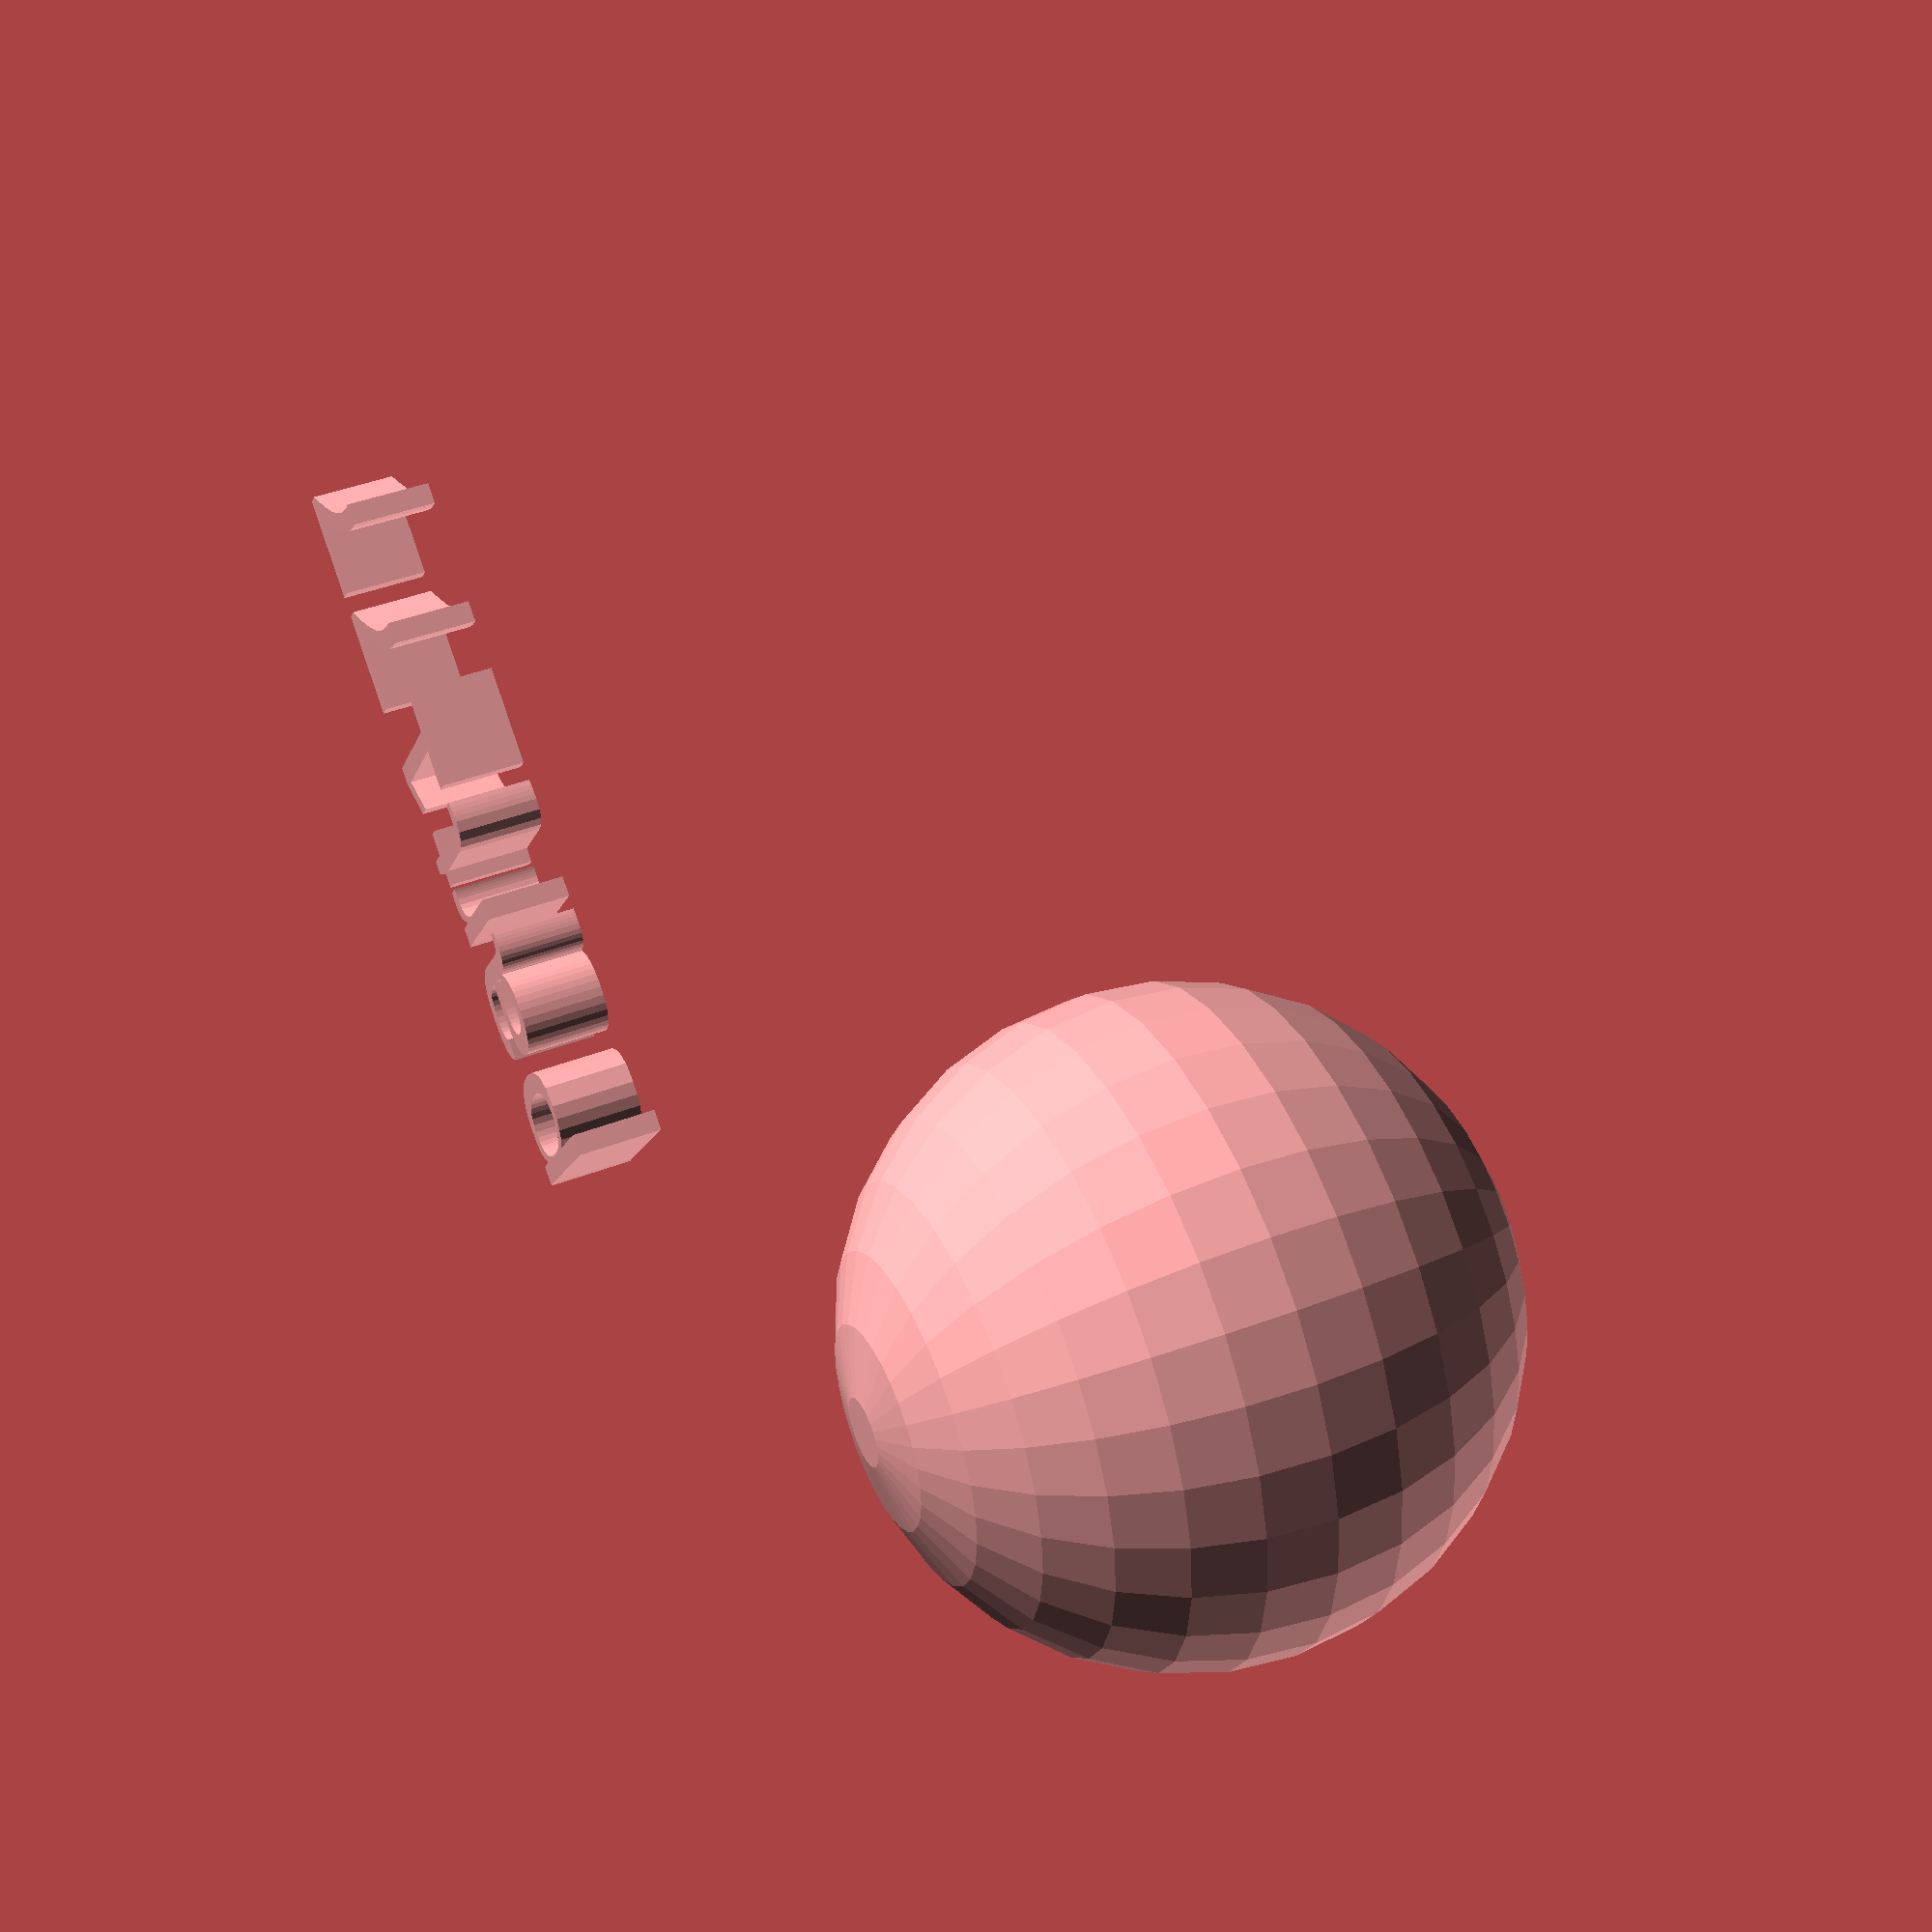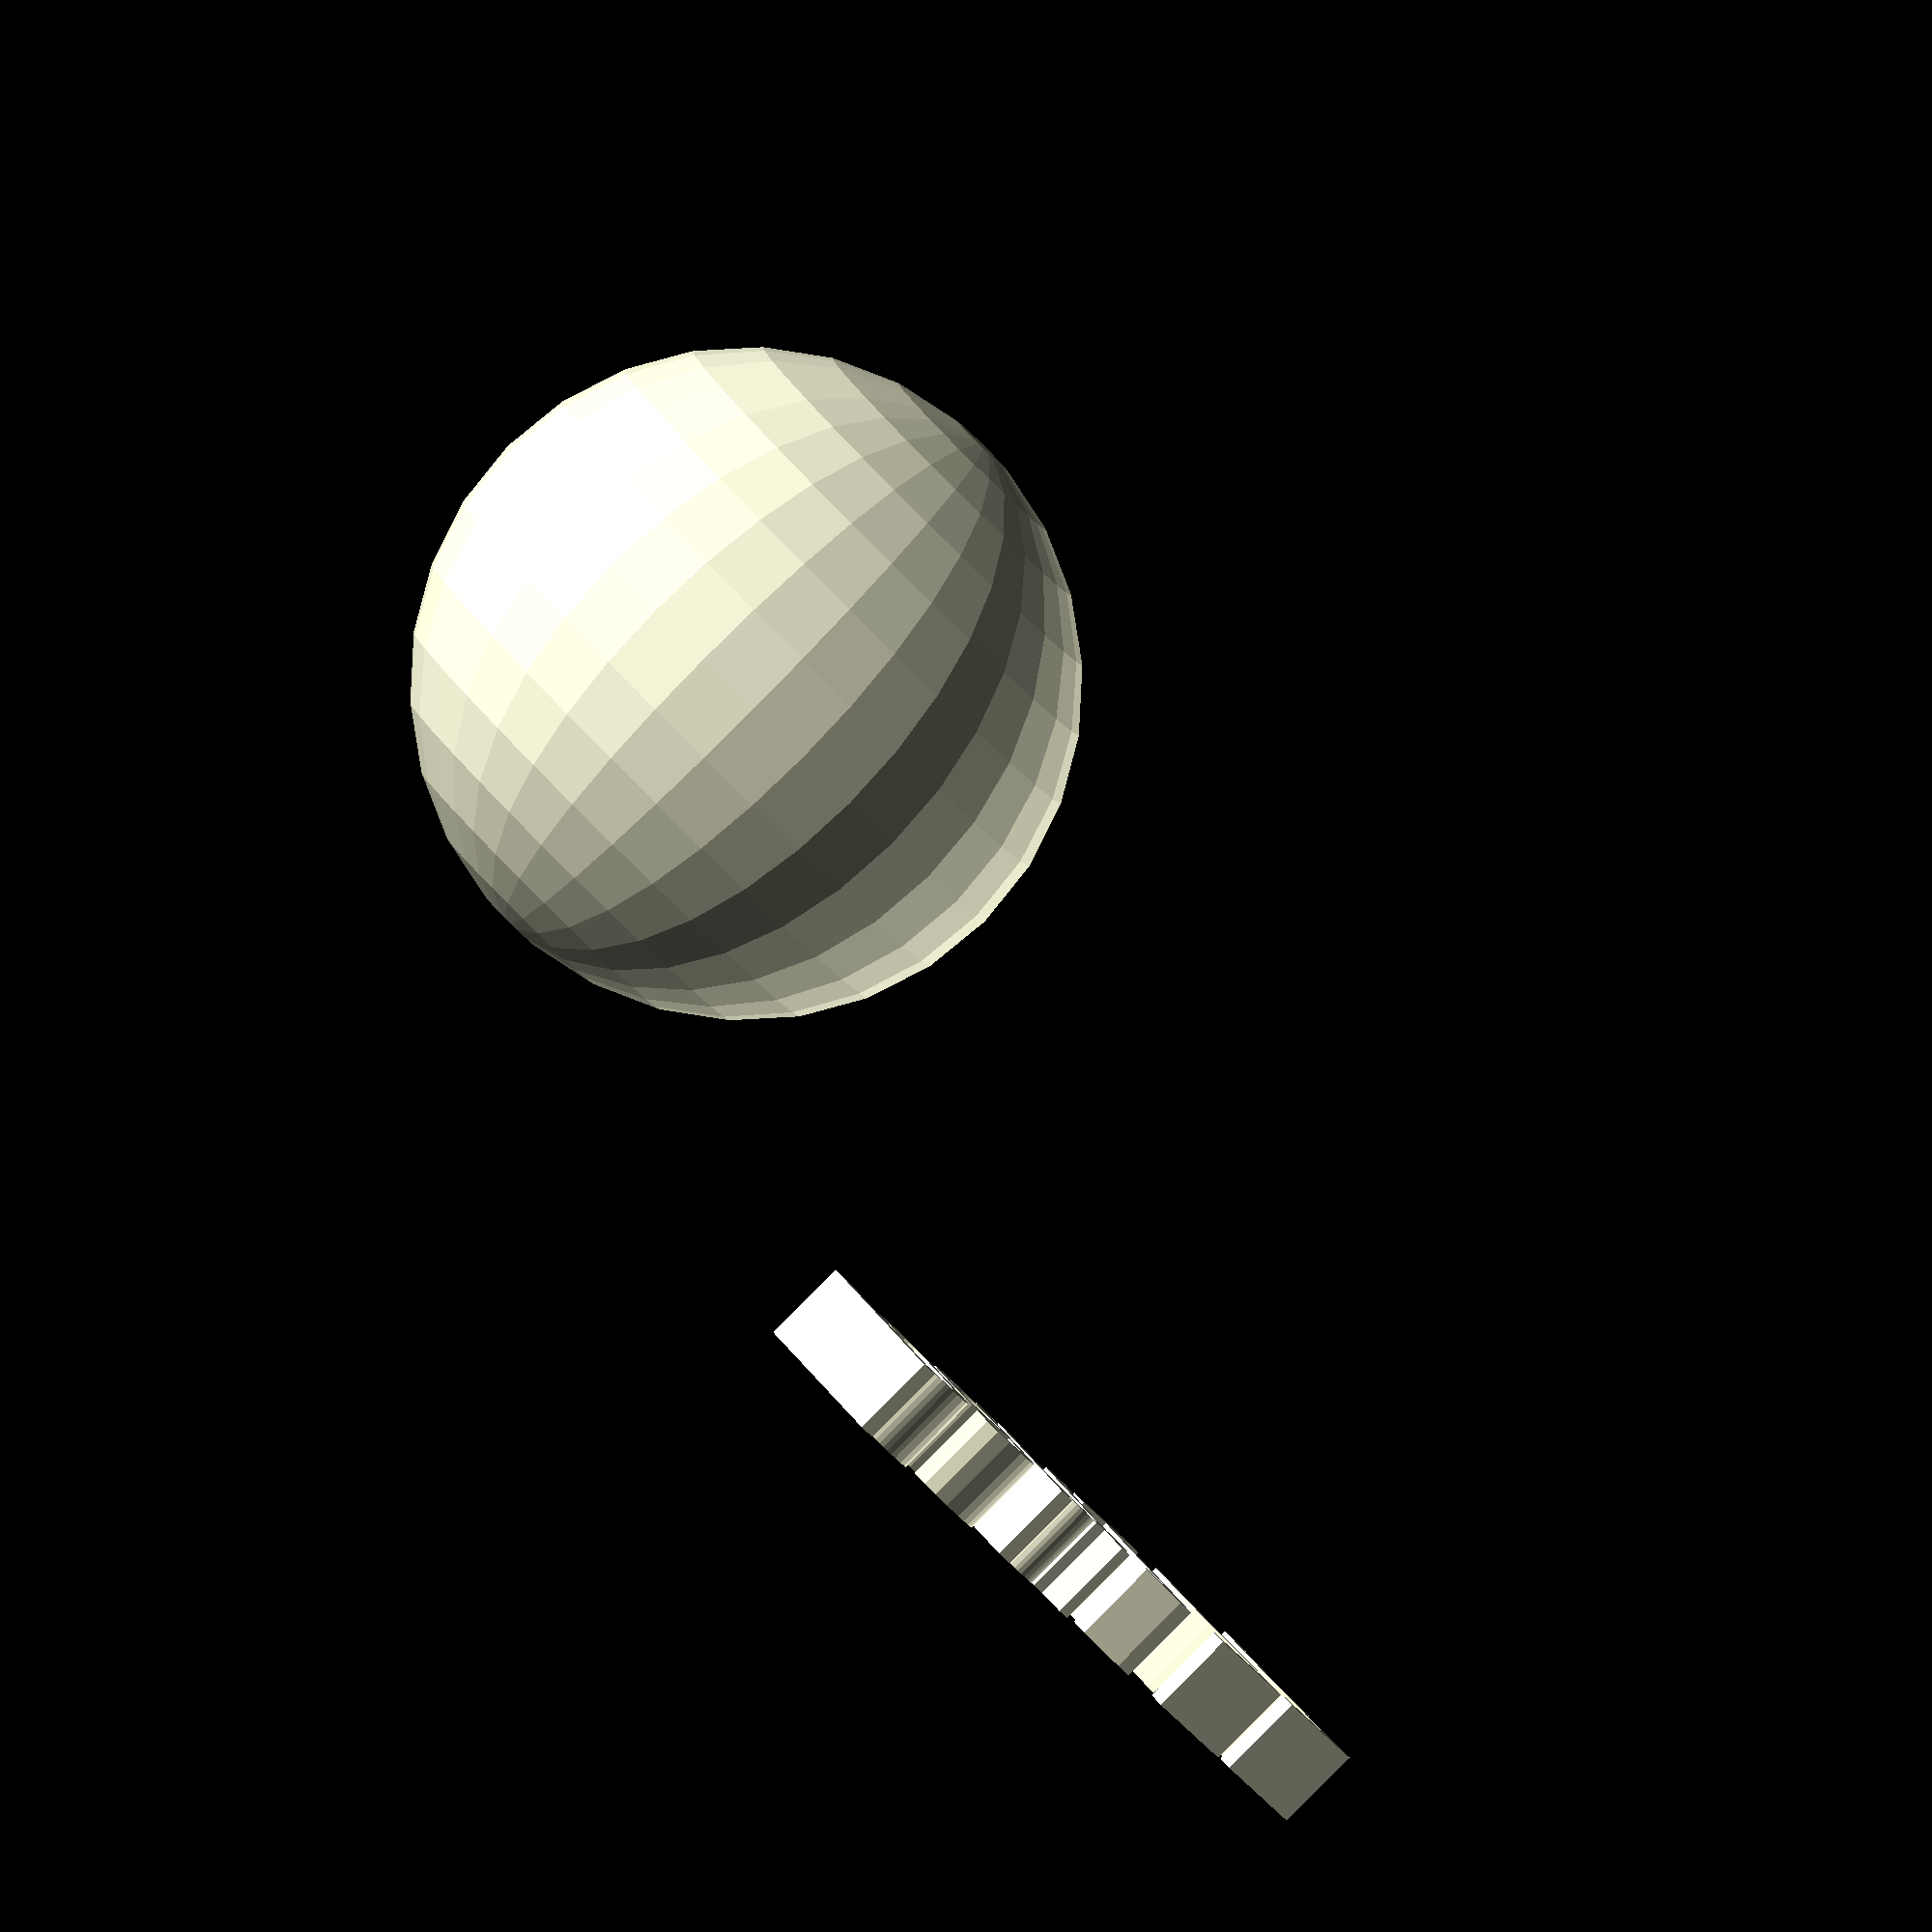
<openscad>
//[CUSTOMIZATION]
// Radius
rad=19;
// Message
txt="part177";
// I love it
boolvar=true;
module __END_CUSTOMIZATIONS () { }
sphere(rad);
translate([20,20,20]) { linear_extrude(5) text(txt, font="Liberation Sans"); }

</openscad>
<views>
elev=136.3 azim=36.2 roll=114.1 proj=p view=solid
elev=266.9 azim=43.7 roll=44.8 proj=o view=solid
</views>
